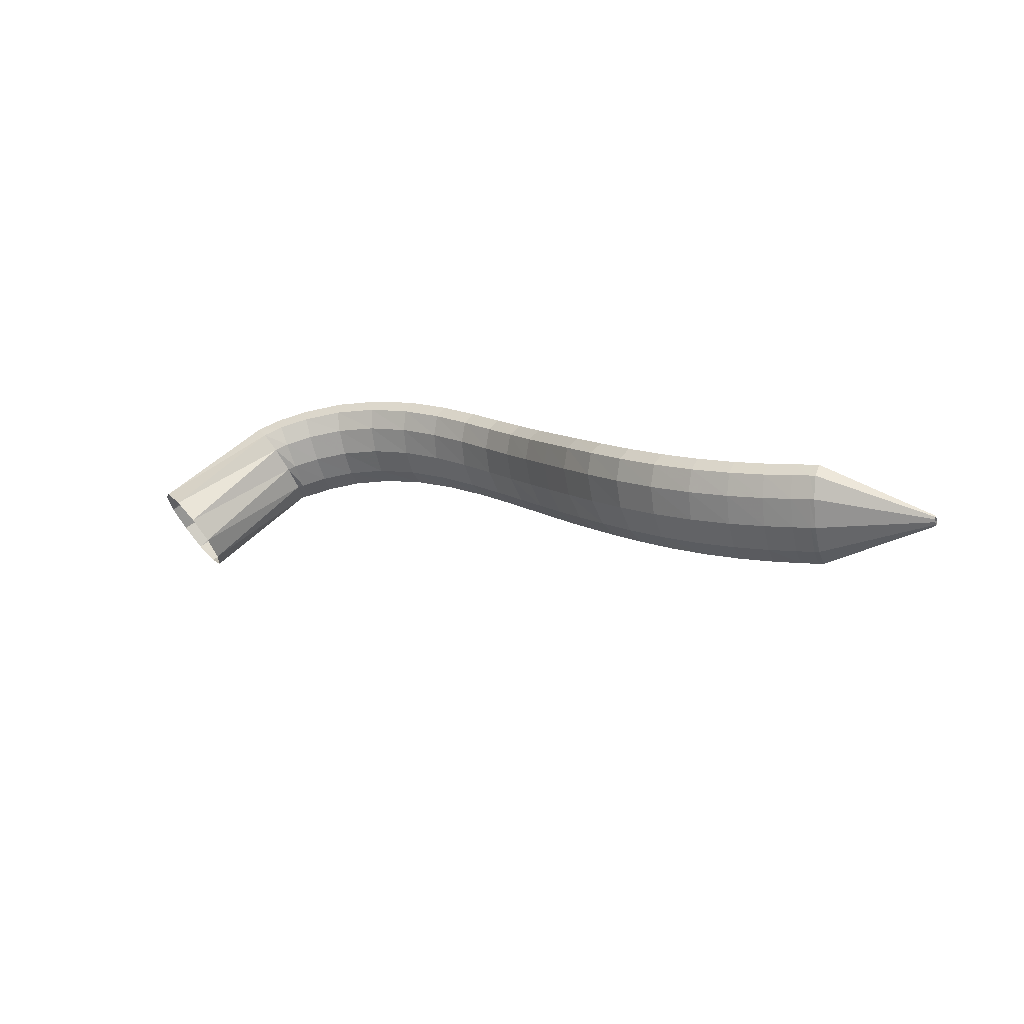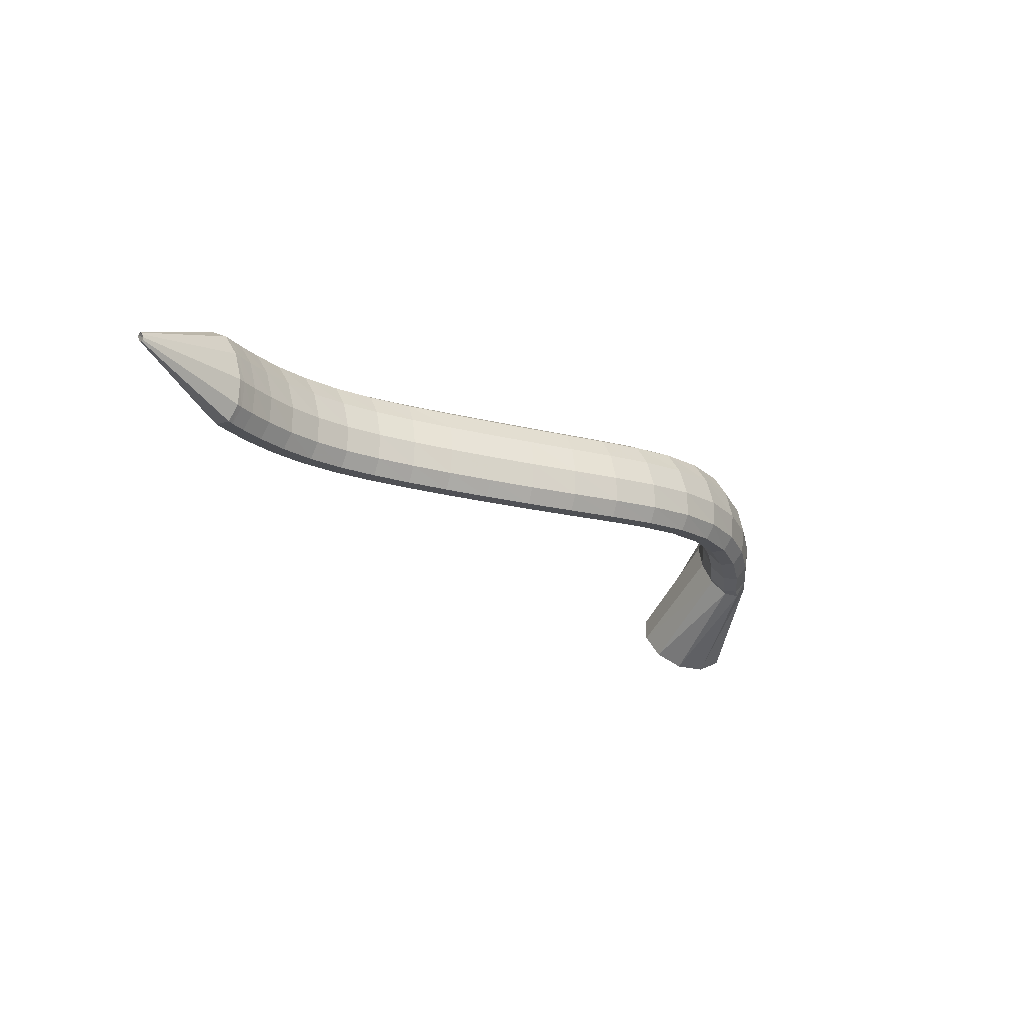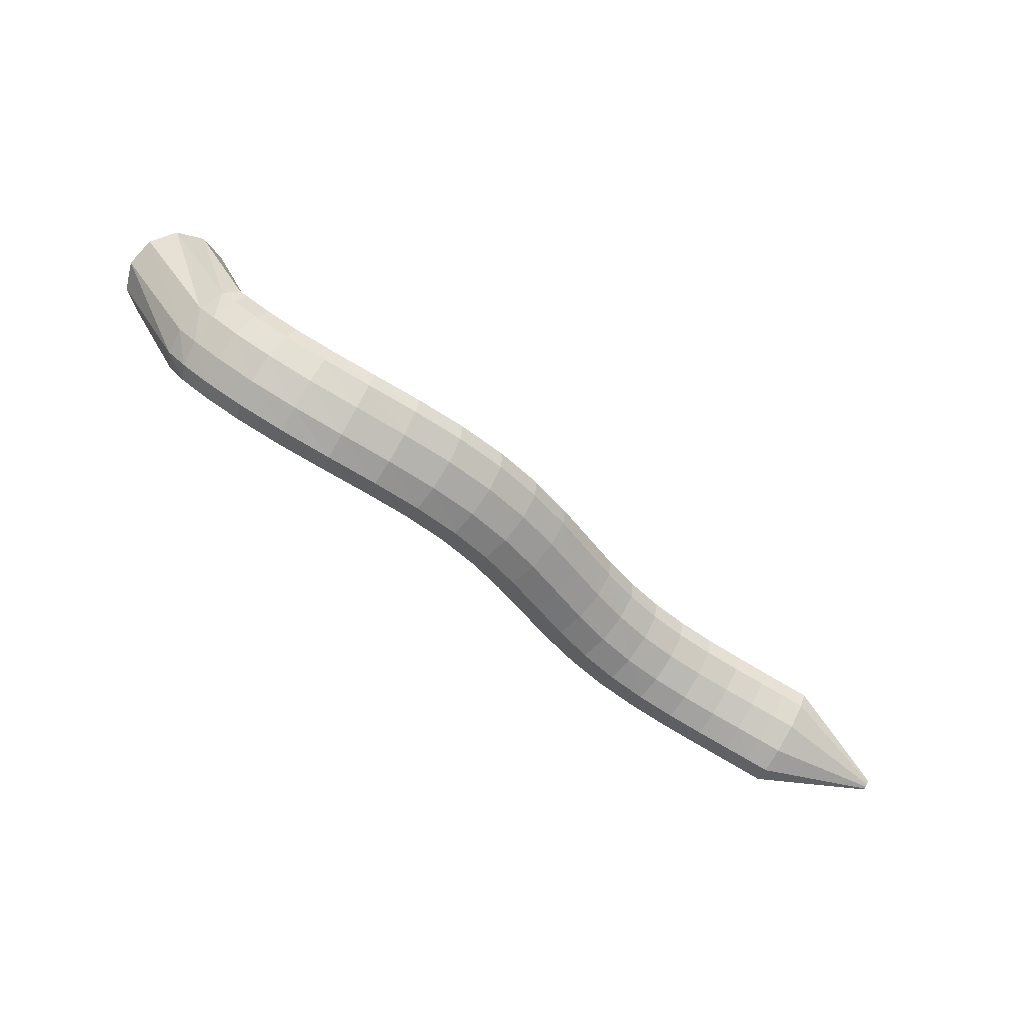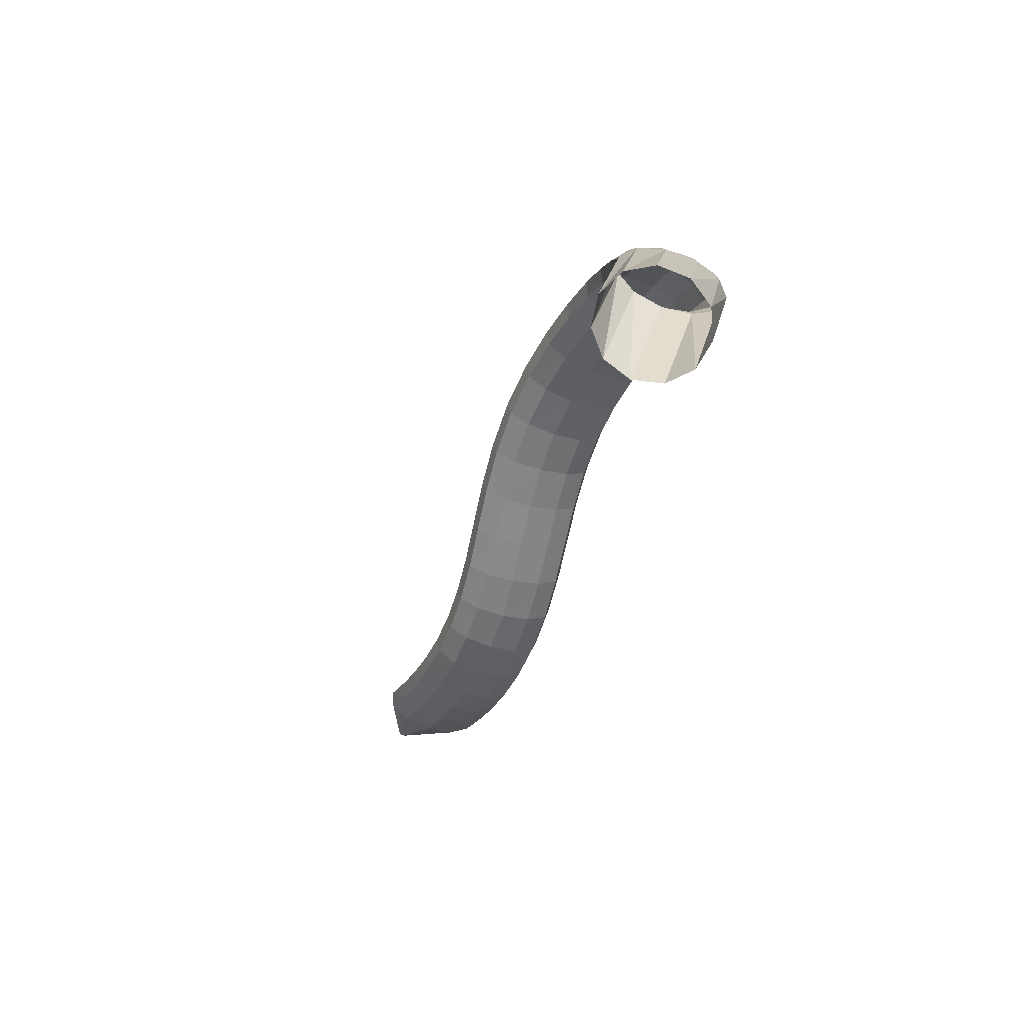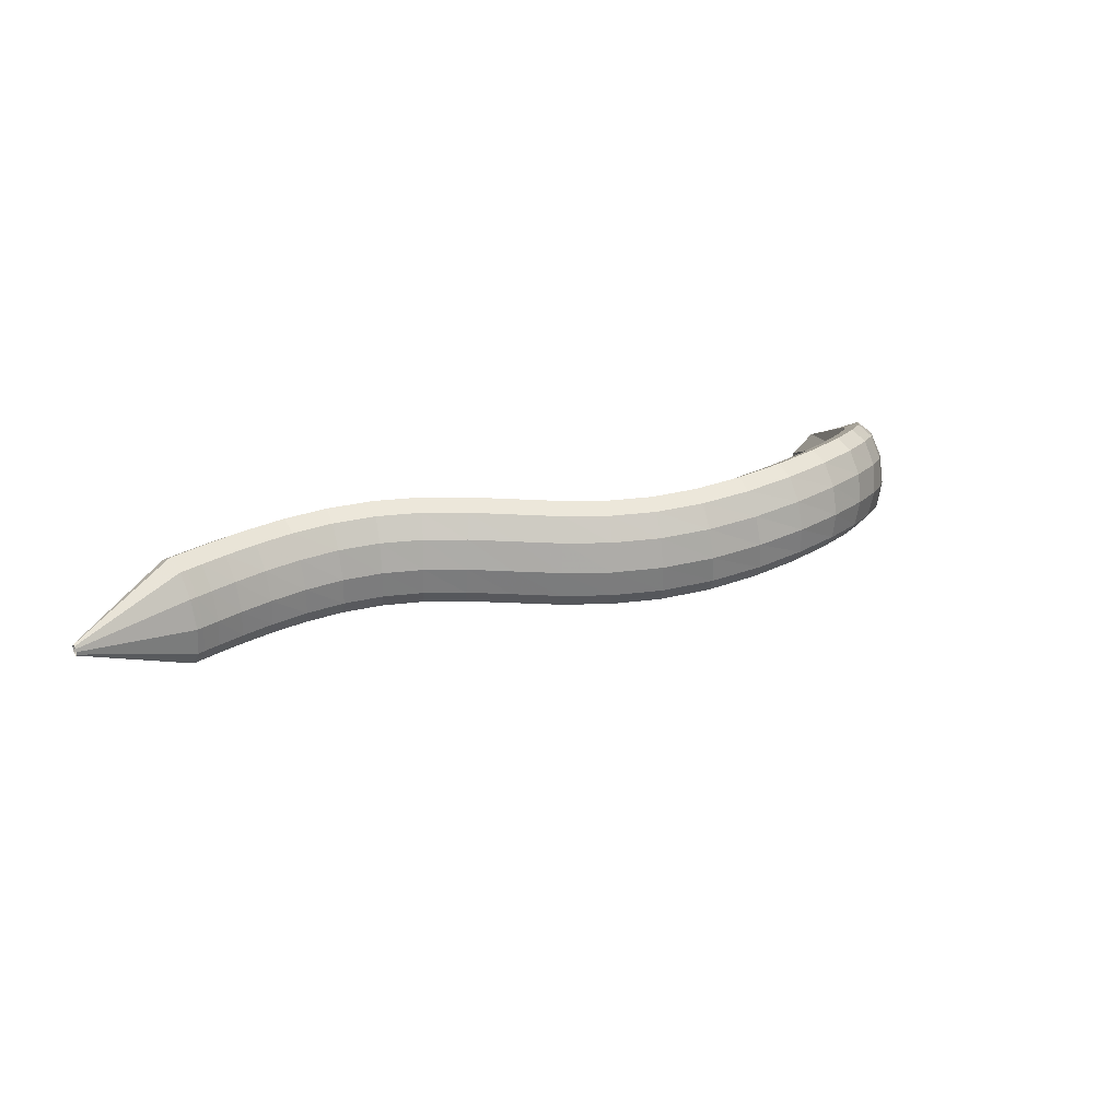
<metadata>
{"format":"obj","ext":"obj","renderer":"f3d","projection":"perspective","resolution":1024,"background":"white","views":[{"elev":12.9,"azim":13.3,"up":"+Z"},{"elev":-16.9,"azim":110.0,"up":"+Z"},{"elev":68.4,"azim":24.6,"up":"+Y"},{"elev":-10.8,"azim":-114.8,"up":"+Y"},{"elev":32.1,"azim":126.6,"up":"+Z"}]}
</metadata>
<code>
g tube1
v 175.3 162.1 127
v 175.7 163.7 124.7
v 175 166 123.3
v 173.3 168.2 123.1
v 171.1 169.7 124.2
v 169.3 169.9 126.3
v 168.3 168.8 128.7
v 168.4 166.8 130.6
v 169.7 164.5 131.5
v 171.7 162.6 131
v 173.8 161.7 129.4
v 175.3 162.1 127
v 181.9 170.9 133.7
v 182.5 172.2 131.4
v 182.5 173.7 129.8
v 181.8 174.9 129.6
v 180.5 175.5 130.7
v 179.2 175.2 132.8
v 178.2 174.2 135.2
v 177.9 172.7 137.2
v 178.3 171.3 138.1
v 179.3 170.4 137.7
v 180.6 170.3 136
v 181.9 170.9 133.7
v 182.6 171.2 134
v 183.2 172.2 131.6
v 183.2 173.7 130
v 182.8 175.1 129.9
v 182.1 175.9 131.2
v 181.2 176 133.5
v 180.5 175.3 136.1
v 180.2 174 138.2
v 180.4 172.5 139.1
v 181 171.3 138.5
v 181.8 170.8 136.6
v 182.6 171.2 134
v 185.1 171.8 134.8
v 185.5 172.9 132.4
v 185.7 174.4 130.8
v 185.4 175.8 130.7
v 184.9 176.7 132.1
v 184.2 176.9 134.5
v 183.6 176.2 137.1
v 183.3 174.9 139.2
v 183.3 173.3 140.1
v 183.7 172.1 139.4
v 184.4 171.6 137.5
v 185.1 171.8 134.8
v 188.3 172.3 135.6
v 188.7 173.3 133.1
v 188.9 174.8 131.6
v 188.9 176.2 131.5
v 188.6 177.2 132.9
v 188.1 177.4 135.4
v 187.7 176.7 138.1
v 187.3 175.4 140.2
v 187.2 173.8 141
v 187.4 172.6 140.3
v 187.8 172 138.3
v 188.3 172.3 135.6
v 192 172.1 136.1
v 192.4 173.2 133.6
v 192.7 174.7 132.1
v 192.9 176.1 132.1
v 192.9 177.1 133.5
v 192.6 177.2 136
v 192.3 176.5 138.7
v 192 175.1 140.8
v 191.7 173.6 141.6
v 191.6 172.4 140.8
v 191.7 171.8 138.8
v 192 172.1 136.1
v 196 171.3 136.2
v 196.3 172.4 133.7
v 196.8 173.9 132.3
v 197.2 175.3 132.3
v 197.4 176.2 133.8
v 197.4 176.2 136.3
v 197.1 175.4 139
v 196.7 174.1 141
v 196.3 172.6 141.8
v 195.9 171.4 141
v 195.8 170.9 138.9
v 196 171.3 136.2
v 199.9 169.8 136.1
v 200.4 170.9 133.6
v 201 172.4 132.2
v 201.6 173.7 132.2
v 202 174.5 133.8
v 202.1 174.4 136.2
v 201.8 173.6 138.9
v 201.2 172.3 140.9
v 200.6 170.8 141.7
v 200.1 169.7 140.9
v 199.8 169.4 138.8
v 199.9 169.8 136.1
v 203.7 167.7 135.9
v 204.3 168.8 133.4
v 205.2 170.2 132
v 205.9 171.4 132.1
v 206.4 172.1 133.6
v 206.5 172 136.1
v 206.1 171.2 138.7
v 205.4 169.9 140.8
v 204.5 168.6 141.5
v 203.9 167.6 140.6
v 203.6 167.3 138.6
v 203.7 167.7 135.9
v 207.2 165.1 135.7
v 208 166.1 133.3
v 209 167.3 131.9
v 209.9 168.5 131.9
v 210.5 169.1 133.4
v 210.5 169.1 135.9
v 209.9 168.4 138.6
v 209 167.2 140.6
v 208 166 141.3
v 207.2 165.1 140.5
v 206.9 164.8 138.4
v 207.2 165.1 135.7
v 210.4 162.2 135.7
v 211.3 163 133.3
v 212.4 164.1 131.9
v 213.5 165.1 132
v 214.1 165.7 133.5
v 214 165.8 136
v 213.3 165.2 138.6
v 212.2 164.2 140.6
v 211.1 163.1 141.3
v 210.2 162.3 140.5
v 210 161.9 138.4
v 210.4 162.2 135.7
v 213.2 159 135.9
v 214.2 159.7 133.5
v 215.5 160.6 132.1
v 216.6 161.6 132.1
v 217.2 162.2 133.7
v 217.1 162.3 136.1
v 216.3 161.8 138.8
v 215.1 161 140.8
v 213.9 160 141.5
v 213 159.2 140.7
v 212.7 158.8 138.6
v 213.2 159 135.9
v 215.9 155.6 136.2
v 217 156.2 133.8
v 218.3 157.2 132.4
v 219.4 158.1 132.4
v 220 158.7 134
v 219.9 158.8 136.4
v 219.1 158.4 139.1
v 217.8 157.6 141.1
v 216.6 156.6 141.8
v 215.7 155.8 141
v 215.4 155.4 138.9
v 215.9 155.6 136.2
v 218.7 152.2 136.5
v 219.7 152.9 134.1
v 221 153.8 132.7
v 222.1 154.8 132.8
v 222.6 155.4 134.3
v 222.5 155.5 136.7
v 221.7 155.1 139.4
v 220.6 154.2 141.4
v 219.3 153.2 142.1
v 218.5 152.4 141.3
v 218.2 152 139.2
v 218.7 152.2 136.5
v 221.7 148.9 136.8
v 222.6 149.7 134.3
v 223.8 150.8 132.9
v 224.8 151.9 133
v 225.3 152.5 134.5
v 225.2 152.6 137
v 224.5 152 139.7
v 223.4 151.1 141.7
v 222.3 149.9 142.4
v 221.5 149.1 141.6
v 221.3 148.7 139.5
v 221.7 148.9 136.8
v 225 146 136.9
v 225.8 147 134.5
v 226.8 148.2 133.1
v 227.7 149.4 133.1
v 228.2 150.1 134.6
v 228.1 150.1 137.1
v 227.5 149.4 139.8
v 226.6 148.3 141.8
v 225.6 147 142.5
v 224.9 146.1 141.7
v 224.7 145.7 139.6
v 225 146 136.9
v 228.6 143.6 137
v 229.3 144.7 134.6
v 230.1 146 133.1
v 230.8 147.3 133.2
v 231.2 148.1 134.7
v 231.2 148.1 137.2
v 230.7 147.3 139.9
v 230 146.1 141.9
v 229.2 144.7 142.6
v 228.6 143.6 141.8
v 228.4 143.3 139.7
v 228.6 143.6 137
v 232.4 141.8 137.1
v 232.9 142.9 134.6
v 233.6 144.3 133.2
v 234.1 145.7 133.2
v 234.4 146.5 134.7
v 234.4 146.5 137.2
v 234 145.7 139.9
v 233.4 144.4 141.9
v 232.8 142.9 142.7
v 232.4 141.8 141.8
v 232.2 141.4 139.8
v 232.4 141.8 137.1
v 236.1 140.5 137.2
v 236.5 141.6 134.7
v 237 143.1 133.3
v 237.5 144.4 133.3
v 237.7 145.3 134.8
v 237.6 145.3 137.3
v 237.3 144.6 140
v 236.8 143.2 142
v 236.3 141.7 142.7
v 236 140.6 142
v 235.9 140.1 139.9
v 236.1 140.5 137.2
v 239.4 139.6 137.3
v 239.8 140.7 134.9
v 240.2 142.2 133.4
v 240.5 143.6 133.4
v 240.7 144.5 134.9
v 240.6 144.6 137.4
v 240.3 143.8 140.1
v 239.9 142.5 142.1
v 239.5 141 142.9
v 239.2 139.8 142.1
v 239.2 139.3 140
v 239.4 139.6 137.3
v 242 139.1 137.5
v 242.4 140.2 135
v 242.7 141.7 133.5
v 243 143.1 133.5
v 243.1 144 135
v 242.9 144.1 137.5
v 242.7 143.4 140.2
v 242.3 142 142.3
v 242 140.5 143
v 241.8 139.3 142.2
v 241.8 138.8 140.2
v 242 139.1 137.5
v 243.7 138.8 137.6
v 244 139.9 135.1
v 244.4 141.4 133.6
v 244.6 142.8 133.6
v 244.6 143.8 135.1
v 244.5 143.9 137.6
v 244.2 143.1 140.3
v 243.8 141.8 142.4
v 243.5 140.3 143.1
v 243.4 139 142.4
v 243.4 138.5 140.3
v 243.7 138.8 137.6
v 244.1 138.8 137.6
v 244.5 139.9 135.1
v 244.8 141.4 133.7
v 245.1 142.8 133.7
v 245.3 143.7 135.2
v 245.1 143.8 137.6
v 244.9 143 140.3
v 244.5 141.7 142.4
v 244.1 140.1 143.2
v 243.9 138.9 142.4
v 243.9 138.4 140.3
v 244.1 138.8 137.6
v 254.6 138.7 138.7
v 254.6 138.9 138.5
v 254.6 139 138.3
v 254.7 139.1 138.3
v 254.7 139.2 138.5
v 254.7 139.2 138.7
v 254.6 139.2 139
v 254.6 139 139.2
v 254.6 138.9 139.3
v 254.6 138.8 139.2
v 254.6 138.7 139
v 254.6 138.7 138.7
f 1 2 14
f 14 13 1
f 2 3 15
f 15 14 2
f 3 4 16
f 16 15 3
f 4 5 17
f 17 16 4
f 5 6 18
f 18 17 5
f 6 7 19
f 19 18 6
f 7 8 20
f 20 19 7
f 8 9 21
f 21 20 8
f 9 10 22
f 22 21 9
f 10 11 23
f 23 22 10
f 11 12 24
f 24 23 11
f 13 14 26
f 26 25 13
f 14 15 27
f 27 26 14
f 15 16 28
f 28 27 15
f 16 17 29
f 29 28 16
f 17 18 30
f 30 29 17
f 18 19 31
f 31 30 18
f 19 20 32
f 32 31 19
f 20 21 33
f 33 32 20
f 21 22 34
f 34 33 21
f 22 23 35
f 35 34 22
f 23 24 36
f 36 35 23
f 25 26 38
f 38 37 25
f 26 27 39
f 39 38 26
f 27 28 40
f 40 39 27
f 28 29 41
f 41 40 28
f 29 30 42
f 42 41 29
f 30 31 43
f 43 42 30
f 31 32 44
f 44 43 31
f 32 33 45
f 45 44 32
f 33 34 46
f 46 45 33
f 34 35 47
f 47 46 34
f 35 36 48
f 48 47 35
f 37 38 50
f 50 49 37
f 38 39 51
f 51 50 38
f 39 40 52
f 52 51 39
f 40 41 53
f 53 52 40
f 41 42 54
f 54 53 41
f 42 43 55
f 55 54 42
f 43 44 56
f 56 55 43
f 44 45 57
f 57 56 44
f 45 46 58
f 58 57 45
f 46 47 59
f 59 58 46
f 47 48 60
f 60 59 47
f 49 50 62
f 62 61 49
f 50 51 63
f 63 62 50
f 51 52 64
f 64 63 51
f 52 53 65
f 65 64 52
f 53 54 66
f 66 65 53
f 54 55 67
f 67 66 54
f 55 56 68
f 68 67 55
f 56 57 69
f 69 68 56
f 57 58 70
f 70 69 57
f 58 59 71
f 71 70 58
f 59 60 72
f 72 71 59
f 61 62 74
f 74 73 61
f 62 63 75
f 75 74 62
f 63 64 76
f 76 75 63
f 64 65 77
f 77 76 64
f 65 66 78
f 78 77 65
f 66 67 79
f 79 78 66
f 67 68 80
f 80 79 67
f 68 69 81
f 81 80 68
f 69 70 82
f 82 81 69
f 70 71 83
f 83 82 70
f 71 72 84
f 84 83 71
f 73 74 86
f 86 85 73
f 74 75 87
f 87 86 74
f 75 76 88
f 88 87 75
f 76 77 89
f 89 88 76
f 77 78 90
f 90 89 77
f 78 79 91
f 91 90 78
f 79 80 92
f 92 91 79
f 80 81 93
f 93 92 80
f 81 82 94
f 94 93 81
f 82 83 95
f 95 94 82
f 83 84 96
f 96 95 83
f 85 86 98
f 98 97 85
f 86 87 99
f 99 98 86
f 87 88 100
f 100 99 87
f 88 89 101
f 101 100 88
f 89 90 102
f 102 101 89
f 90 91 103
f 103 102 90
f 91 92 104
f 104 103 91
f 92 93 105
f 105 104 92
f 93 94 106
f 106 105 93
f 94 95 107
f 107 106 94
f 95 96 108
f 108 107 95
f 97 98 110
f 110 109 97
f 98 99 111
f 111 110 98
f 99 100 112
f 112 111 99
f 100 101 113
f 113 112 100
f 101 102 114
f 114 113 101
f 102 103 115
f 115 114 102
f 103 104 116
f 116 115 103
f 104 105 117
f 117 116 104
f 105 106 118
f 118 117 105
f 106 107 119
f 119 118 106
f 107 108 120
f 120 119 107
f 109 110 122
f 122 121 109
f 110 111 123
f 123 122 110
f 111 112 124
f 124 123 111
f 112 113 125
f 125 124 112
f 113 114 126
f 126 125 113
f 114 115 127
f 127 126 114
f 115 116 128
f 128 127 115
f 116 117 129
f 129 128 116
f 117 118 130
f 130 129 117
f 118 119 131
f 131 130 118
f 119 120 132
f 132 131 119
f 121 122 134
f 134 133 121
f 122 123 135
f 135 134 122
f 123 124 136
f 136 135 123
f 124 125 137
f 137 136 124
f 125 126 138
f 138 137 125
f 126 127 139
f 139 138 126
f 127 128 140
f 140 139 127
f 128 129 141
f 141 140 128
f 129 130 142
f 142 141 129
f 130 131 143
f 143 142 130
f 131 132 144
f 144 143 131
f 133 134 146
f 146 145 133
f 134 135 147
f 147 146 134
f 135 136 148
f 148 147 135
f 136 137 149
f 149 148 136
f 137 138 150
f 150 149 137
f 138 139 151
f 151 150 138
f 139 140 152
f 152 151 139
f 140 141 153
f 153 152 140
f 141 142 154
f 154 153 141
f 142 143 155
f 155 154 142
f 143 144 156
f 156 155 143
f 145 146 158
f 158 157 145
f 146 147 159
f 159 158 146
f 147 148 160
f 160 159 147
f 148 149 161
f 161 160 148
f 149 150 162
f 162 161 149
f 150 151 163
f 163 162 150
f 151 152 164
f 164 163 151
f 152 153 165
f 165 164 152
f 153 154 166
f 166 165 153
f 154 155 167
f 167 166 154
f 155 156 168
f 168 167 155
f 157 158 170
f 170 169 157
f 158 159 171
f 171 170 158
f 159 160 172
f 172 171 159
f 160 161 173
f 173 172 160
f 161 162 174
f 174 173 161
f 162 163 175
f 175 174 162
f 163 164 176
f 176 175 163
f 164 165 177
f 177 176 164
f 165 166 178
f 178 177 165
f 166 167 179
f 179 178 166
f 167 168 180
f 180 179 167
f 169 170 182
f 182 181 169
f 170 171 183
f 183 182 170
f 171 172 184
f 184 183 171
f 172 173 185
f 185 184 172
f 173 174 186
f 186 185 173
f 174 175 187
f 187 186 174
f 175 176 188
f 188 187 175
f 176 177 189
f 189 188 176
f 177 178 190
f 190 189 177
f 178 179 191
f 191 190 178
f 179 180 192
f 192 191 179
f 181 182 194
f 194 193 181
f 182 183 195
f 195 194 182
f 183 184 196
f 196 195 183
f 184 185 197
f 197 196 184
f 185 186 198
f 198 197 185
f 186 187 199
f 199 198 186
f 187 188 200
f 200 199 187
f 188 189 201
f 201 200 188
f 189 190 202
f 202 201 189
f 190 191 203
f 203 202 190
f 191 192 204
f 204 203 191
f 193 194 206
f 206 205 193
f 194 195 207
f 207 206 194
f 195 196 208
f 208 207 195
f 196 197 209
f 209 208 196
f 197 198 210
f 210 209 197
f 198 199 211
f 211 210 198
f 199 200 212
f 212 211 199
f 200 201 213
f 213 212 200
f 201 202 214
f 214 213 201
f 202 203 215
f 215 214 202
f 203 204 216
f 216 215 203
f 205 206 218
f 218 217 205
f 206 207 219
f 219 218 206
f 207 208 220
f 220 219 207
f 208 209 221
f 221 220 208
f 209 210 222
f 222 221 209
f 210 211 223
f 223 222 210
f 211 212 224
f 224 223 211
f 212 213 225
f 225 224 212
f 213 214 226
f 226 225 213
f 214 215 227
f 227 226 214
f 215 216 228
f 228 227 215
f 217 218 230
f 230 229 217
f 218 219 231
f 231 230 218
f 219 220 232
f 232 231 219
f 220 221 233
f 233 232 220
f 221 222 234
f 234 233 221
f 222 223 235
f 235 234 222
f 223 224 236
f 236 235 223
f 224 225 237
f 237 236 224
f 225 226 238
f 238 237 225
f 226 227 239
f 239 238 226
f 227 228 240
f 240 239 227
f 229 230 242
f 242 241 229
f 230 231 243
f 243 242 230
f 231 232 244
f 244 243 231
f 232 233 245
f 245 244 232
f 233 234 246
f 246 245 233
f 234 235 247
f 247 246 234
f 235 236 248
f 248 247 235
f 236 237 249
f 249 248 236
f 237 238 250
f 250 249 237
f 238 239 251
f 251 250 238
f 239 240 252
f 252 251 239
f 241 242 254
f 254 253 241
f 242 243 255
f 255 254 242
f 243 244 256
f 256 255 243
f 244 245 257
f 257 256 244
f 245 246 258
f 258 257 245
f 246 247 259
f 259 258 246
f 247 248 260
f 260 259 247
f 248 249 261
f 261 260 248
f 249 250 262
f 262 261 249
f 250 251 263
f 263 262 250
f 251 252 264
f 264 263 251
f 253 254 266
f 266 265 253
f 254 255 267
f 267 266 254
f 255 256 268
f 268 267 255
f 256 257 269
f 269 268 256
f 257 258 270
f 270 269 257
f 258 259 271
f 271 270 258
f 259 260 272
f 272 271 259
f 260 261 273
f 273 272 260
f 261 262 274
f 274 273 261
f 262 263 275
f 275 274 262
f 263 264 276
f 276 275 263
f 265 266 278
f 278 277 265
f 266 267 279
f 279 278 266
f 267 268 280
f 280 279 267
f 268 269 281
f 281 280 268
f 269 270 282
f 282 281 269
f 270 271 283
f 283 282 270
f 271 272 284
f 284 283 271
f 272 273 285
f 285 284 272
f 273 274 286
f 286 285 273
f 274 275 287
f 287 286 274
f 275 276 288
f 288 287 275
g

</code>
